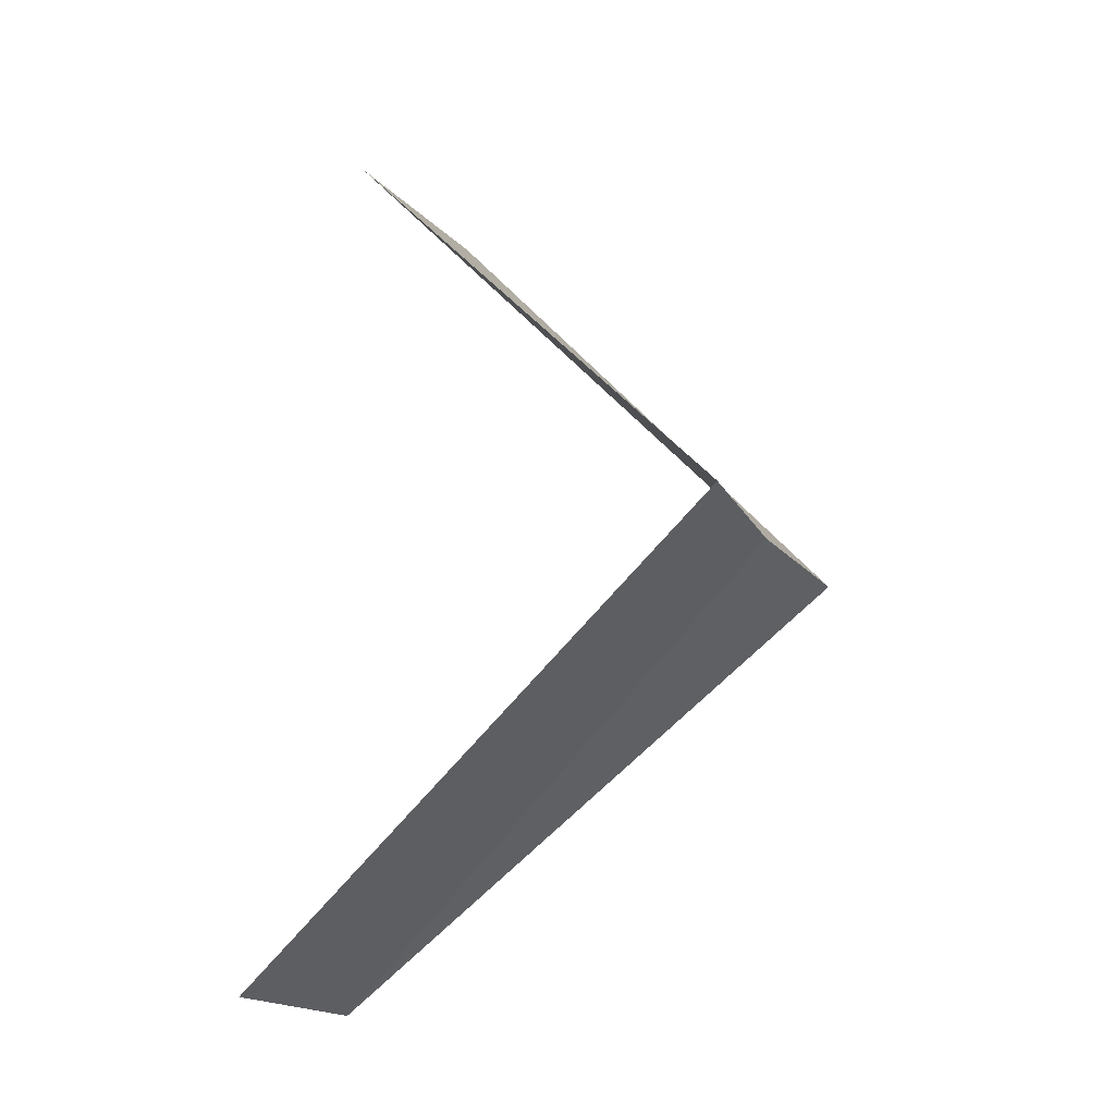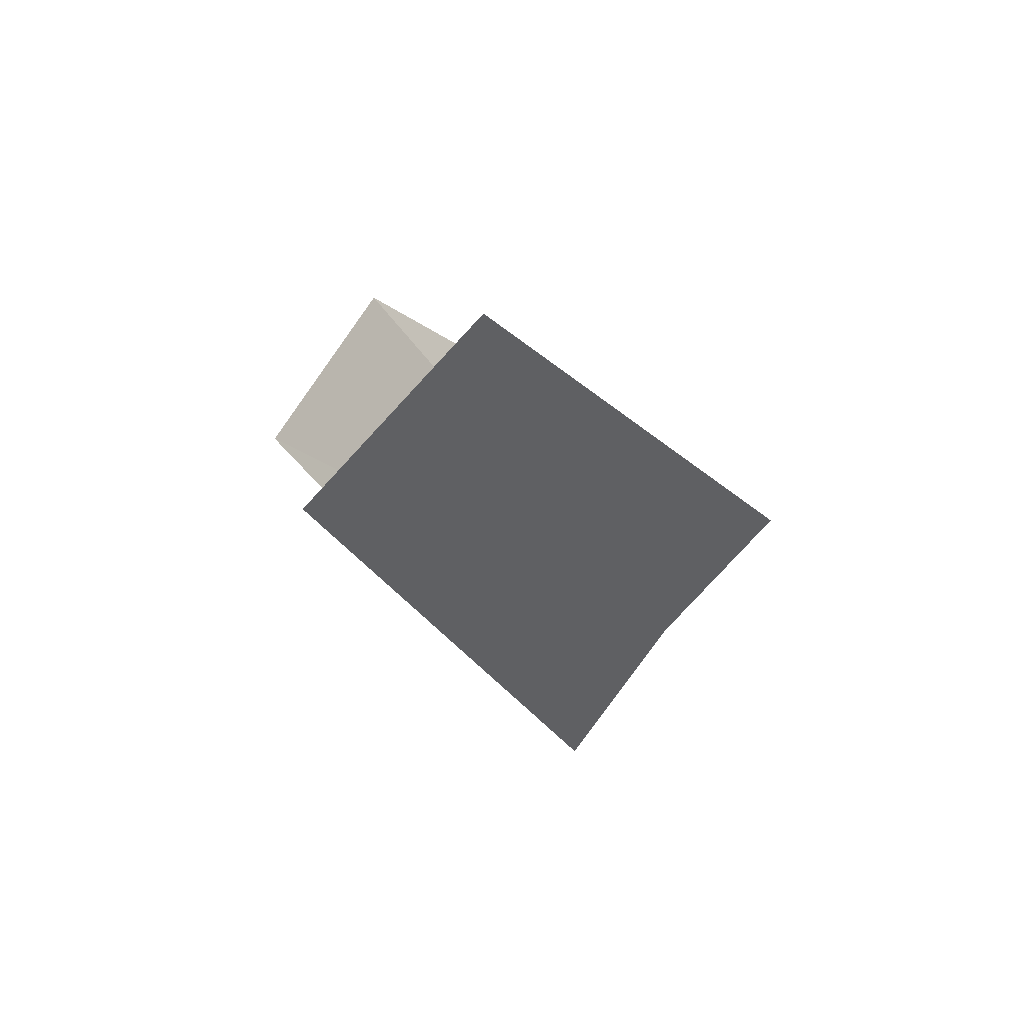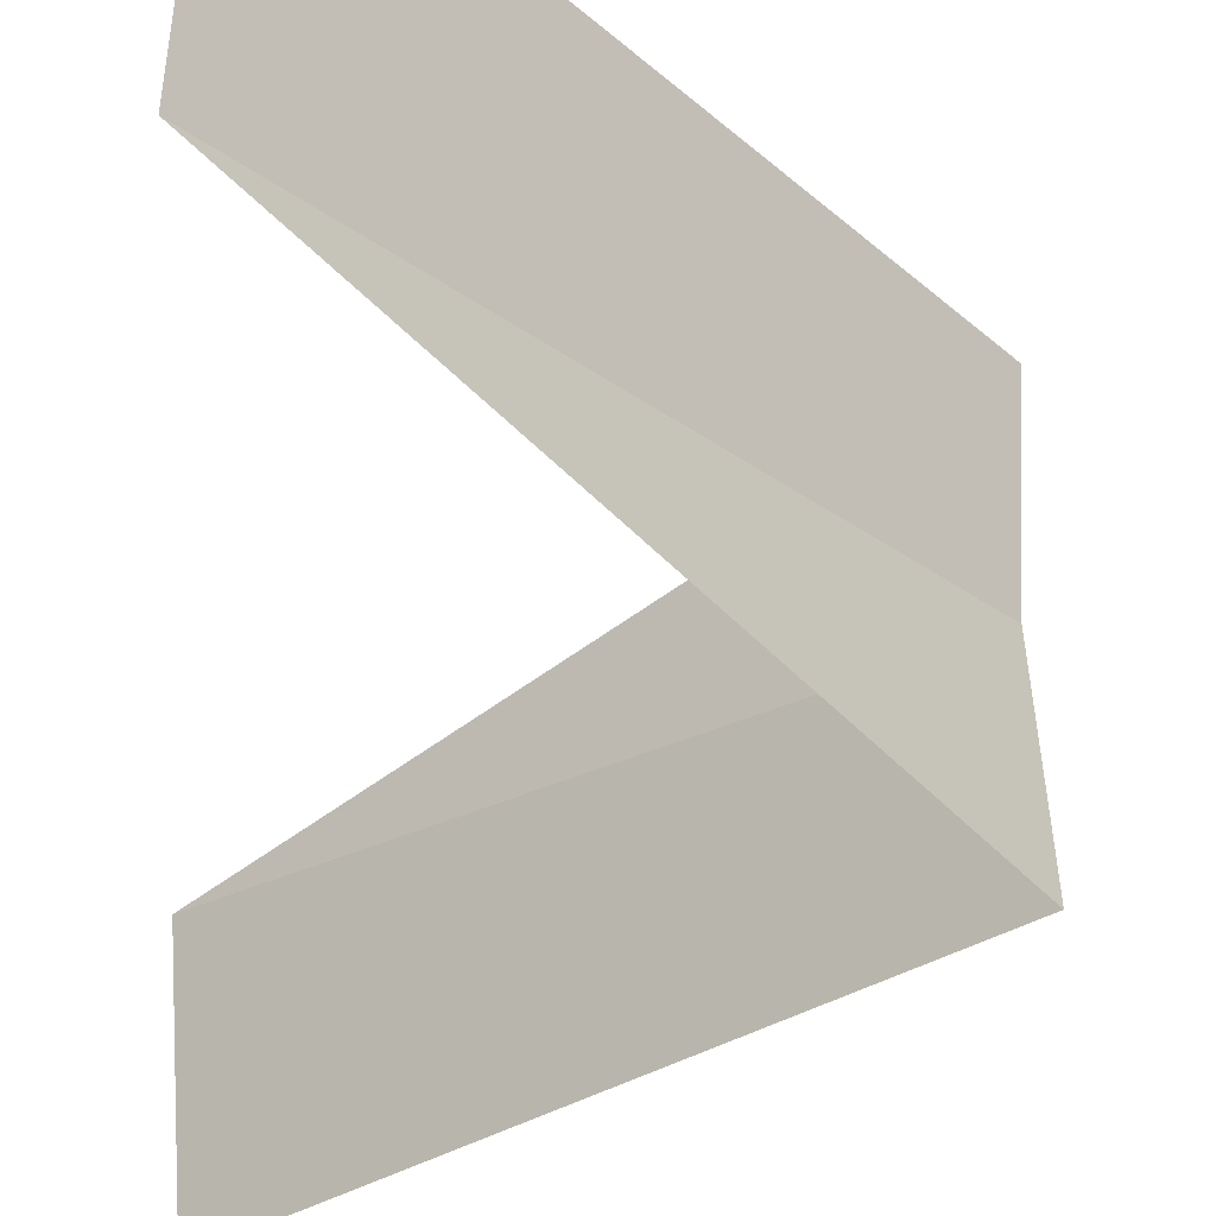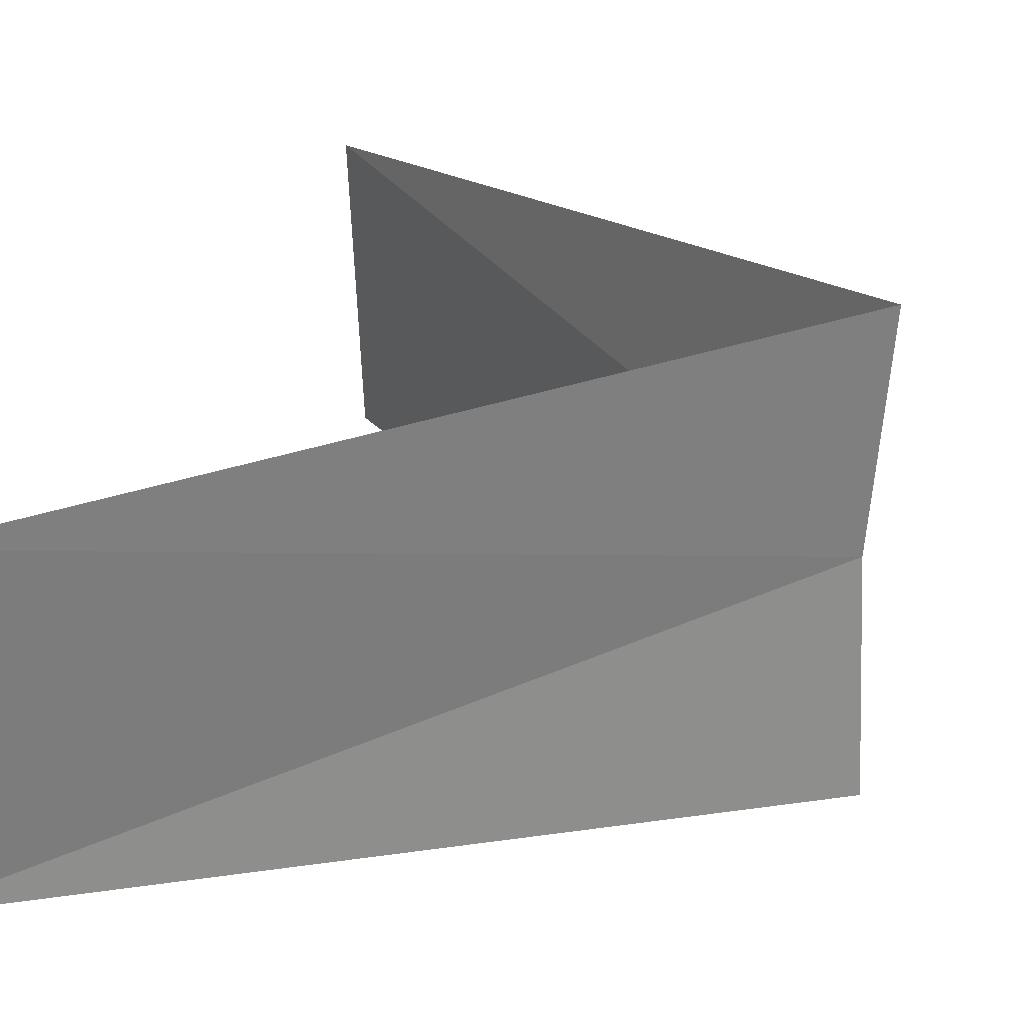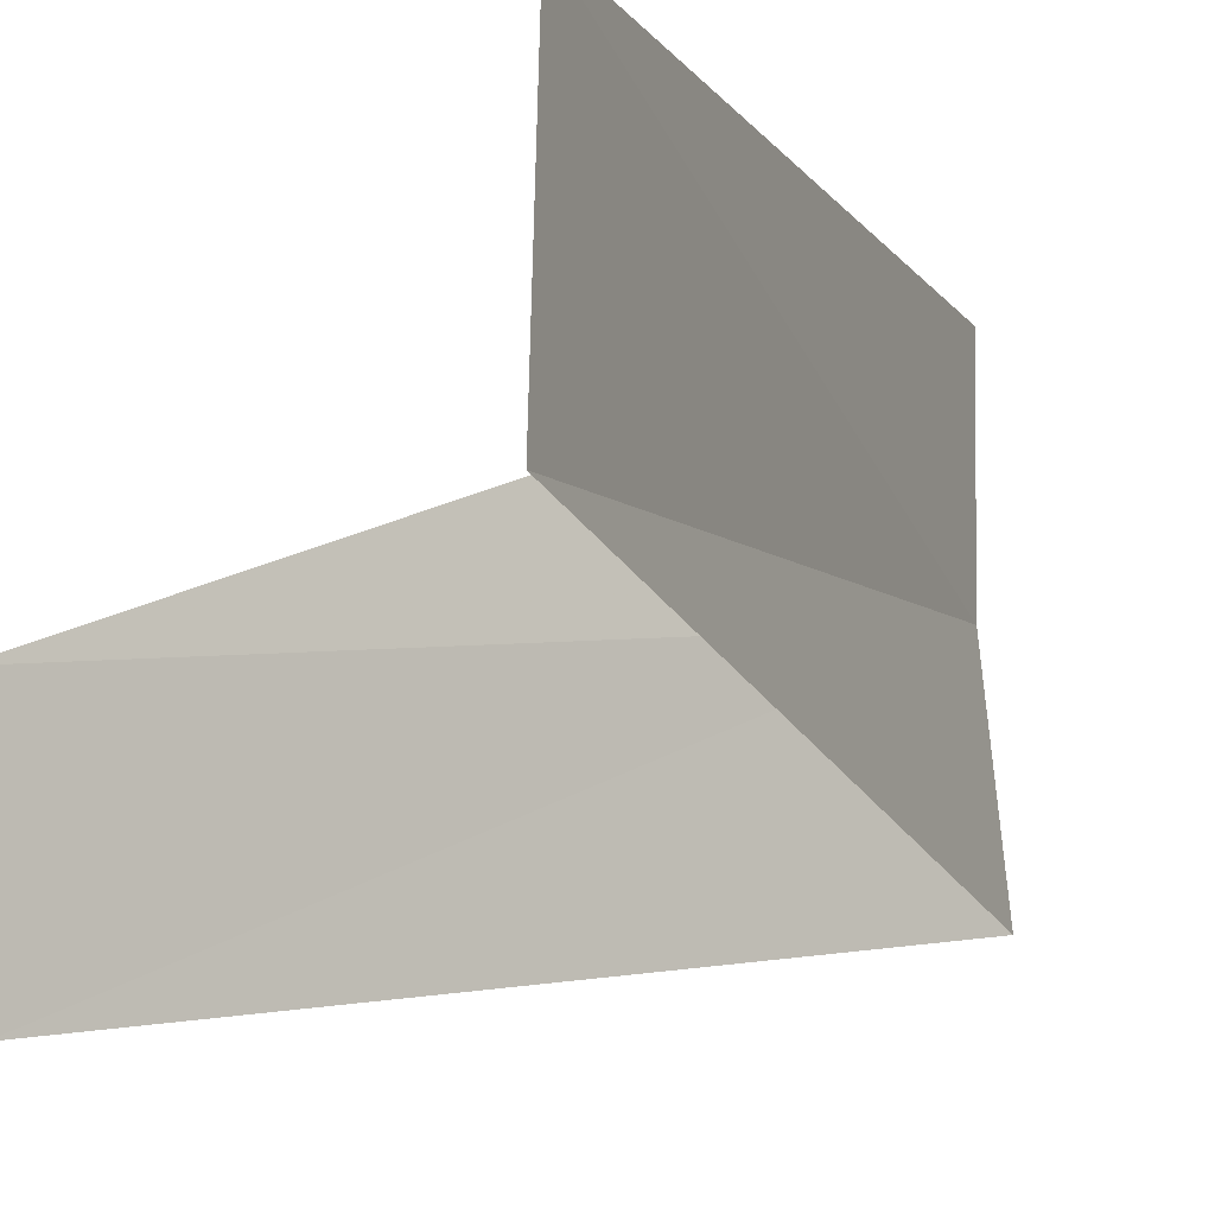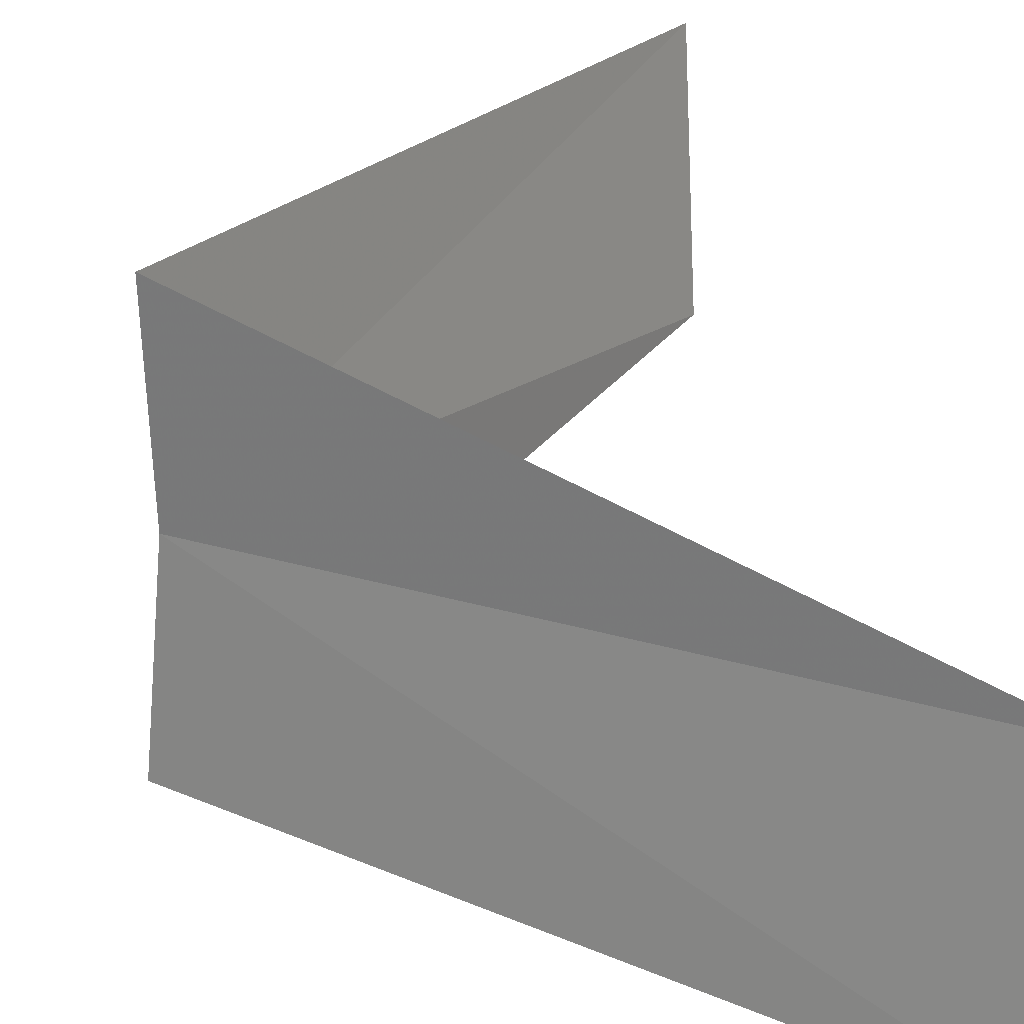
<metadata>
{"format":"obj","ext":"obj","renderer":"f3d","projection":"perspective","resolution":1024,"background":"white","views":[{"elev":-11.8,"azim":-156.2,"up":"+Z"},{"elev":-72.3,"azim":140.6,"up":"+Z"},{"elev":-26.3,"azim":174.9,"up":"+Y"},{"elev":33.7,"azim":-167.0,"up":"+Y"},{"elev":-6.3,"azim":156.6,"up":"+Y"},{"elev":17.9,"azim":-11.3,"up":"+Y"}]}
</metadata>
<code>
v 3 0 15
v 2.976 -0.376 14.96
v 4 0 14
v 3.968 0.5013 14.04
v 3.968 -0.5013 15.96
v 2.976 0.376 15.04
v 4 0 16
f 1 2 3
f 1 3 4
f 1 5 2
f 1 4 6
f 1 7 5
f 1 6 7

</code>
